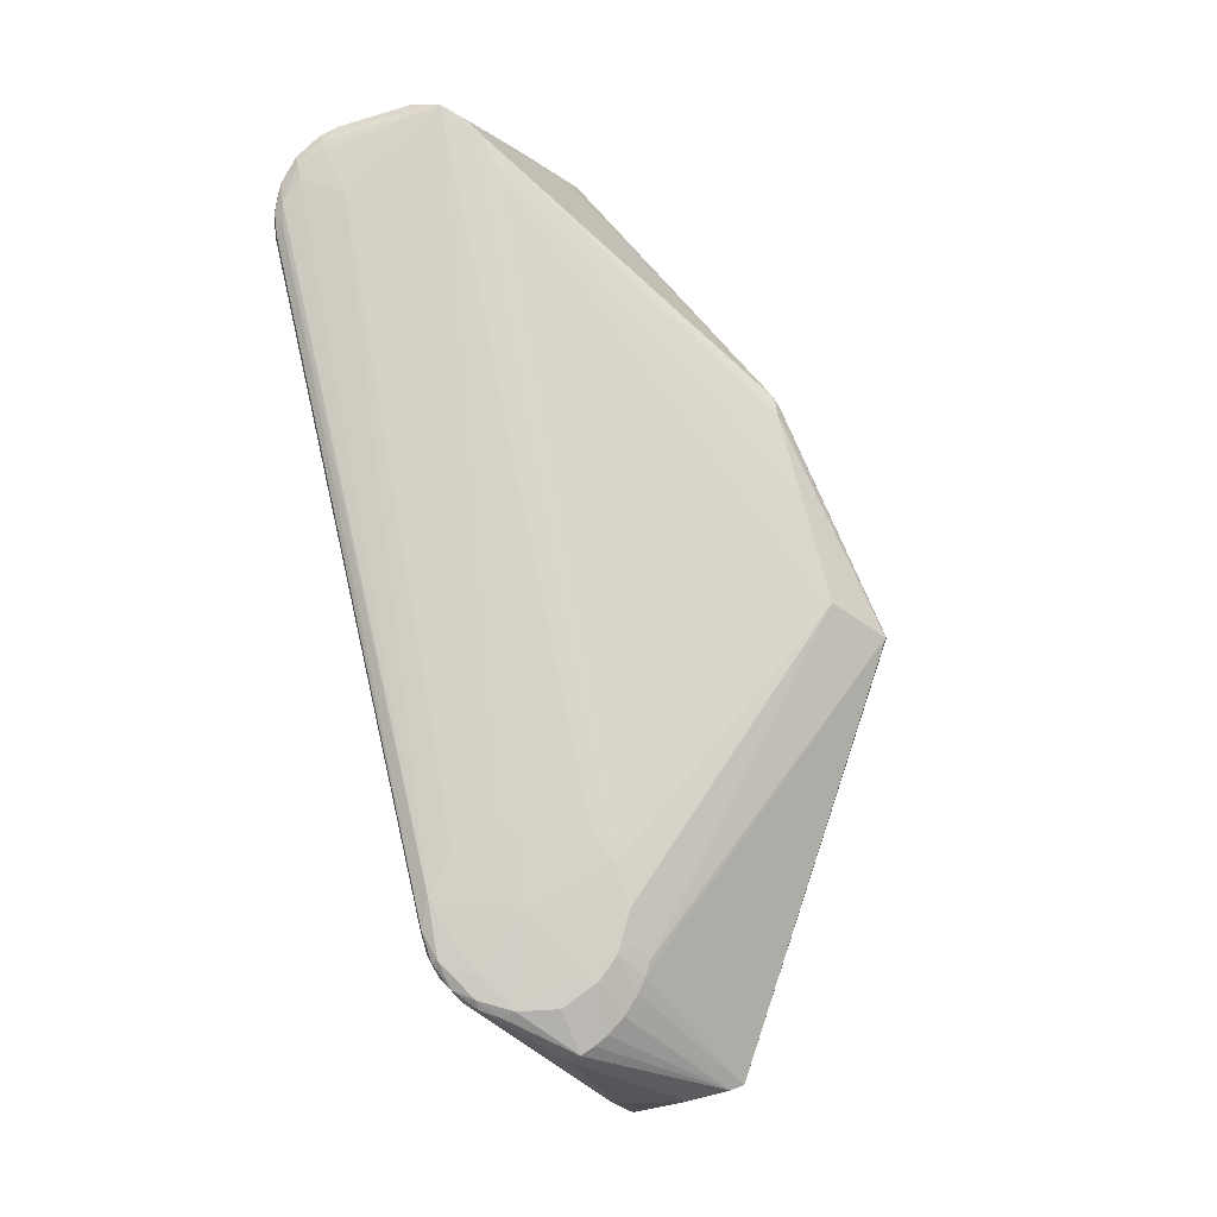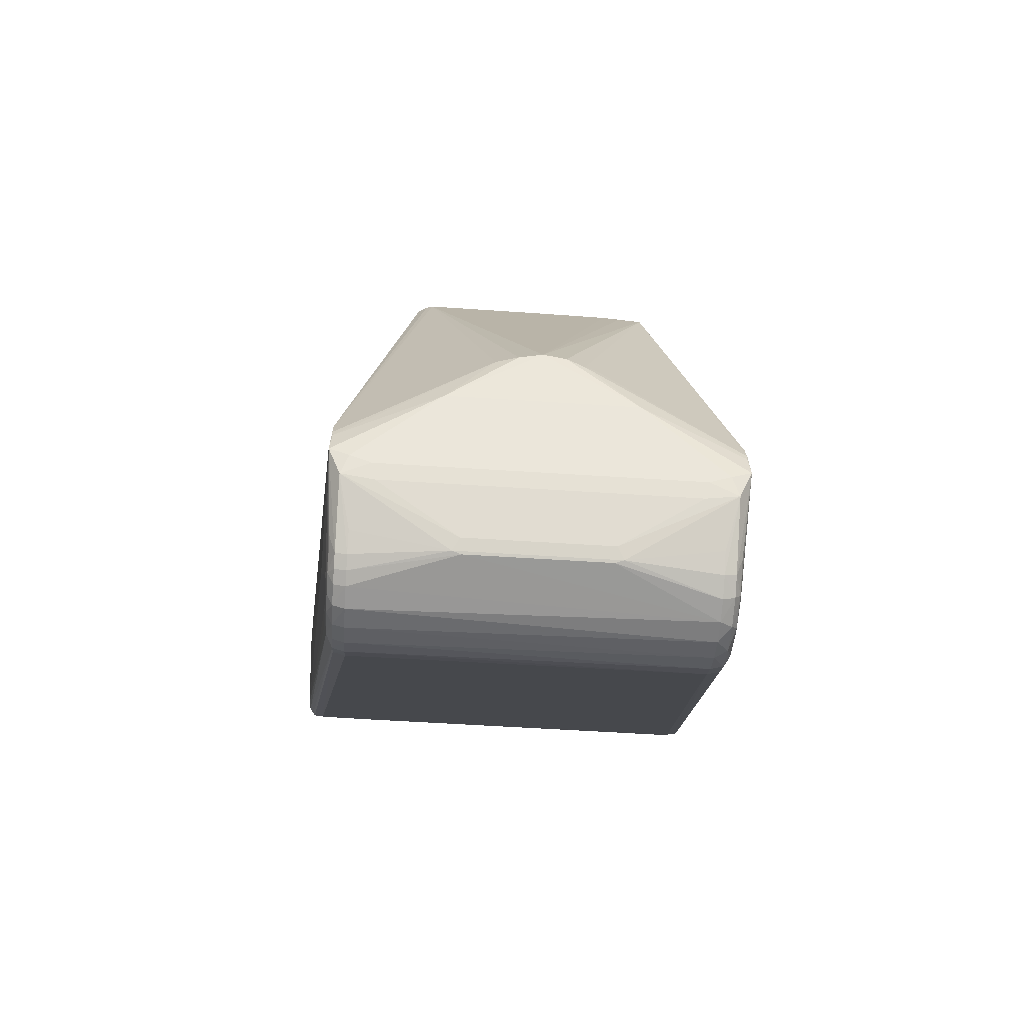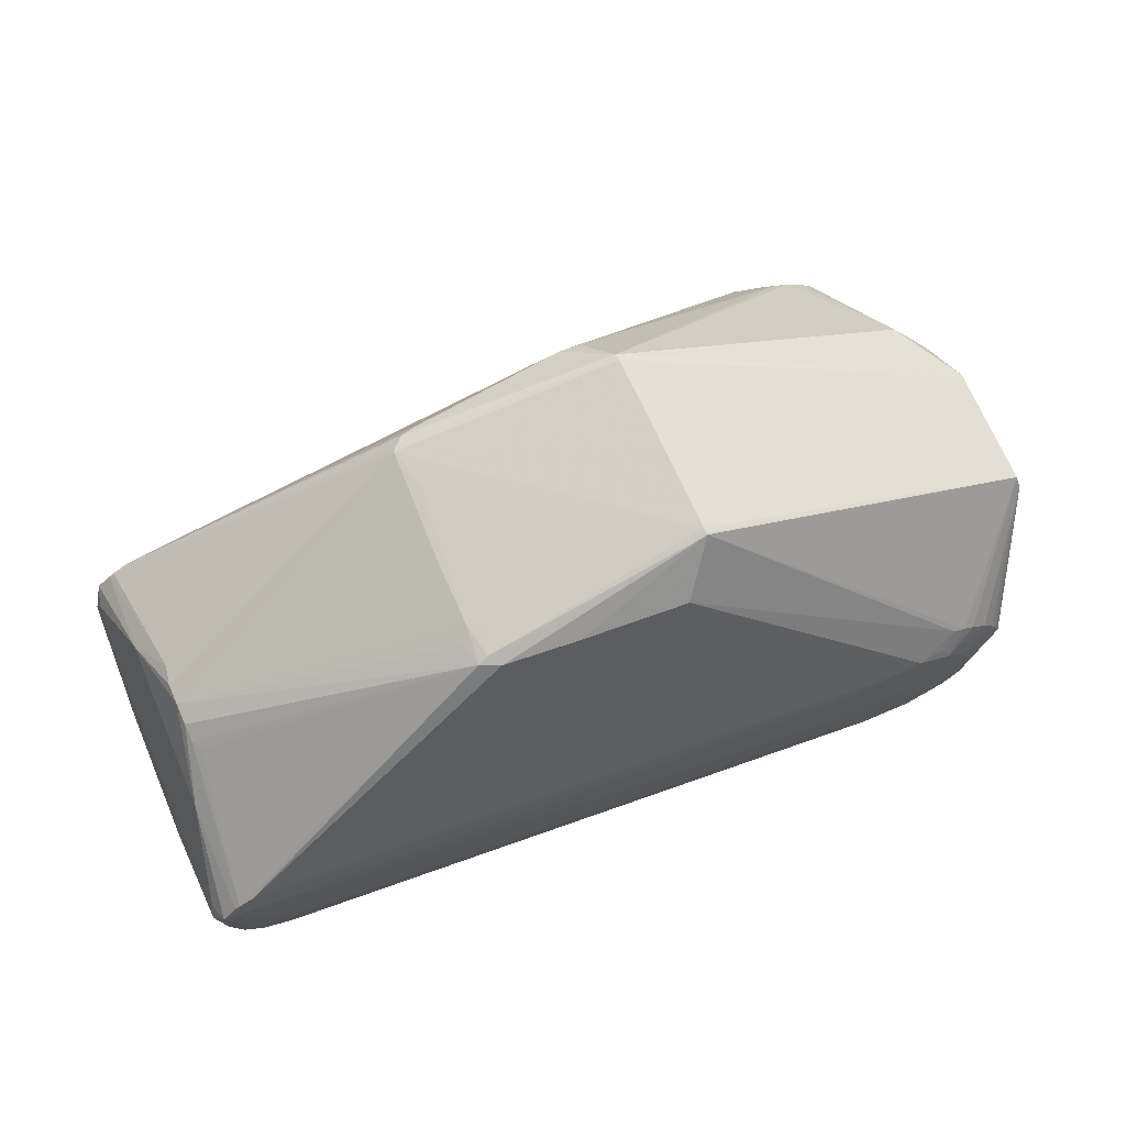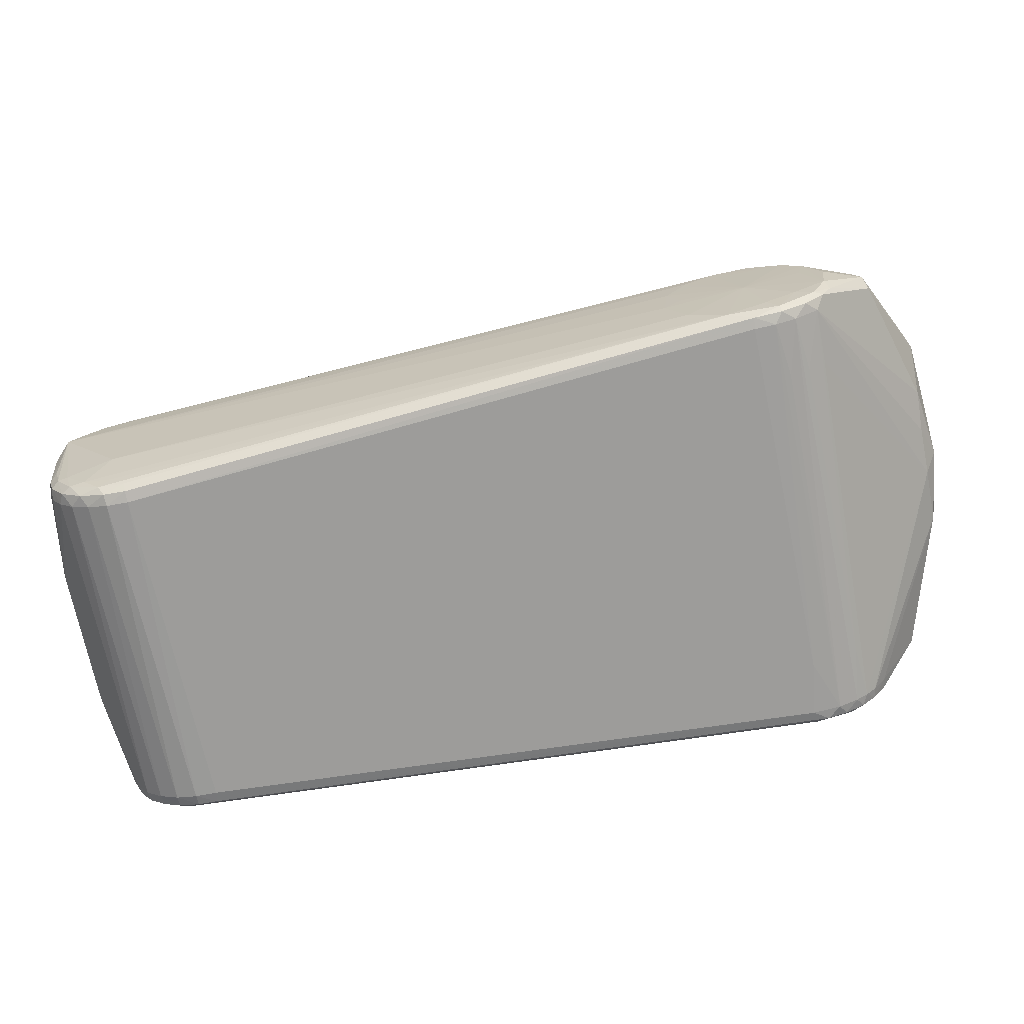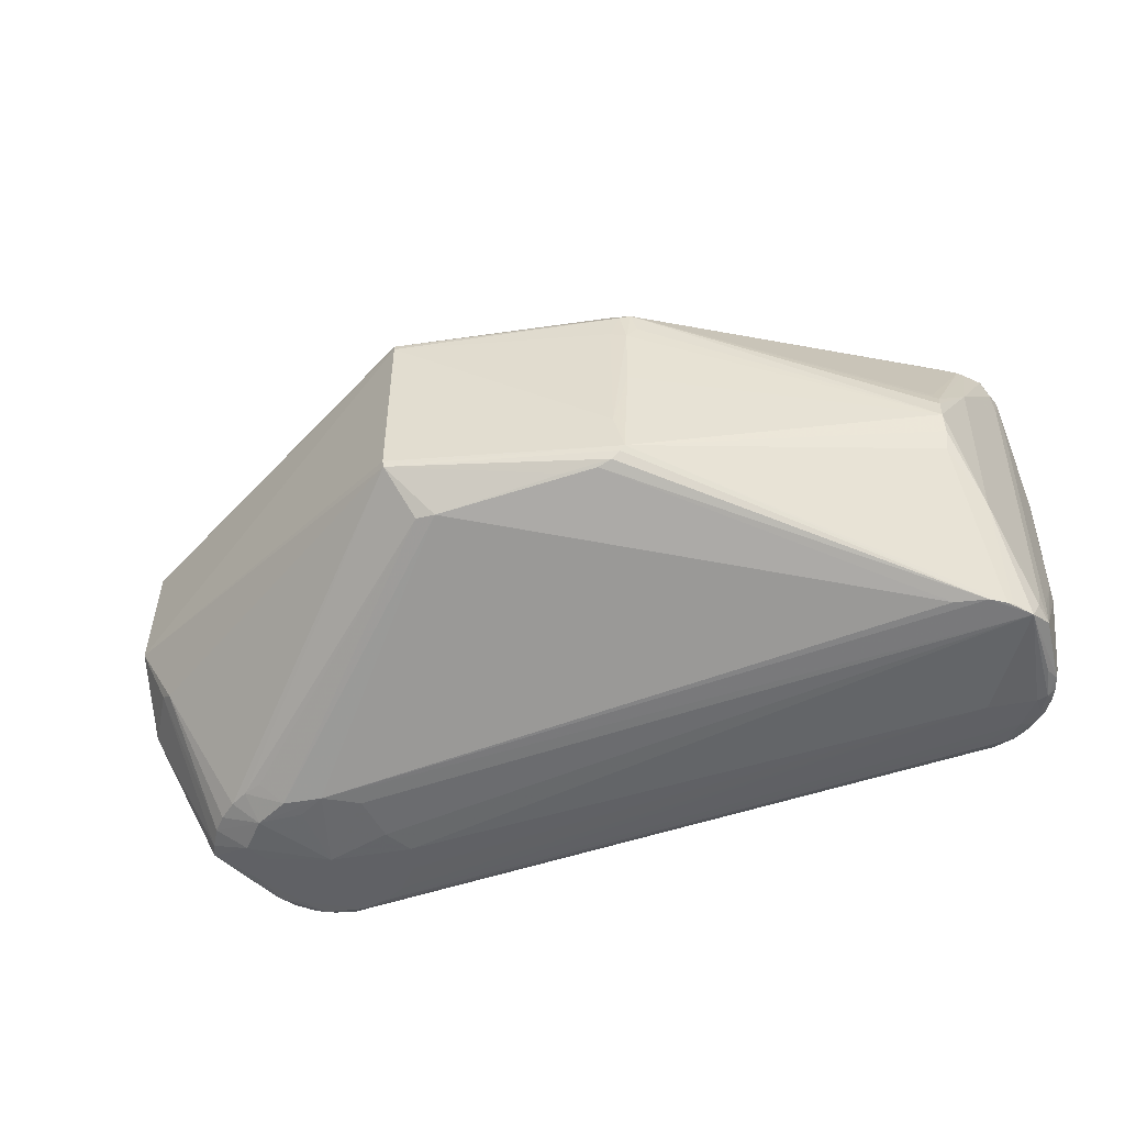
<metadata>
{"format":"obj","ext":"obj","renderer":"f3d","projection":"perspective","resolution":1024,"background":"white","views":[{"elev":78.7,"azim":-100.3,"up":"+Y"},{"elev":-14.1,"azim":86.7,"up":"+Z"},{"elev":67.6,"azim":156.7,"up":"+Z"},{"elev":-71.8,"azim":-169.2,"up":"+Z"},{"elev":-48.5,"azim":20.4,"up":"+Y"}]}
</metadata>
<code>
v 0.4092 -0.09567 0.04925
v 0.3872 0.002832 0.1008
v 0.4388 0.1547 -0.05869
v 0.4305 0.1619 -0.02609
v 0.3536 -0.2038 0.0309
v 0.4253 -0.2067 -0.01078
v 0.07679 -0.05741 0.2594
v 0.07369 0.1017 0.2515
v 0.07398 0.1464 0.2409
v 0.4039 0.1921 -0.1492
v 0.4062 0.1824 -0.1773
v 0.3826 0.1816 -0.1961
v 0.3797 0.1909 -0.1765
v 0.3542 0.1812 -0.2067
v 0.3304 0.1811 -0.2083
v 0.4241 -0.1993 -0.1288
v 0.4029 -0.2078 -0.1311
v 0.3869 -0.2013 -0.1753
v 0.3672 -0.2017 -0.1855
v 0.3467 -0.2098 -0.1684
v 0.4437 0.06578 -0.1241
v -0.4077 0.2426 0.00694
v -0.2993 -0.2464 0.00671
v -0.2764 -0.2504 -0.07486
v -0.3984 -0.2476 -0.1474
v -0.4197 -0.2471 -0.1362
v -0.4214 -0.2522 -0.1137
v -0.4571 -0.2445 -0.08189
v -0.5414 0.0344 -0.03613
v -0.5497 0.07641 0.08019
v -0.5161 -0.08875 0.08793
v -0.4193 -0.2273 0.04545
v -0.4862 -0.2299 -0.01643
v -0.4968 -0.2199 -0.0419
v -0.4238 0.2316 0.02083
v -0.4502 0.231 0.0054
v -0.4891 0.229 -0.04129
v -0.499 0.2168 -0.06573
v 0.3446 -0.2018 -0.1905
v 0.3212 -0.1899 -0.1939
v 0.3231 -0.2019 -0.1908
v 0.3881 -0.1894 -0.1784
v -0.4118 0.164 -0.1614
v 0.4097 0.09738 0.04055
v -0.293 -0.2498 -0.04445
v 0.4443 0.06856 -0.1081
v 0.4443 0.07507 -0.1215
v 0.38 0.0562 0.08755
v 0.3868 0.02638 0.09679
v 0.3836 -0.04419 0.09336
v -0.4305 0.2239 -0.1505
v 0.3877 -0.02134 0.09736
v -0.2792 0.2455 -0.04507
v -0.1562 0.1205 0.3041
v 0.3538 0.1998 -0.1355
v -0.3103 0.2468 -0.03155
v 0.3867 0.04481 0.08864
v -0.5434 0.07785 -0.03111
v -0.31 -0.252 -0.1295
v -0.3384 0.2418 -0.1446
v -0.5529 -0.01599 0.03968
v -0.5501 -0.01918 0.0815
v 0.3891 -0.2069 -0.1632
v 0.3592 -0.2076 -0.1794
v 0.3546 0.2037 0.01253
v 0.3893 0.2027 0.003947
v 0.4052 0.2022 -0.006392
v -0.4342 0.2468 -0.02704
v 0.4106 0.2013 -0.01108
v 0.4263 0.2025 -0.02922
v -0.427 0.2461 -0.05459
v 0.4332 0.1816 -0.03538
v 0.4378 0.1886 -0.05569
v 0.4356 0.1592 -0.04158
v -0.4307 0.1646 -0.1478
v -0.3349 0.2481 0.005463
v -0.273 0.2433 -0.09356
v 0.4438 -0.08821 -0.1142
v 0.4433 -0.0792 -0.1176
v -0.5476 -0.01734 0.09522
v -0.3612 0.2343 -0.1758
v -0.3912 0.2346 -0.1714
v -0.3906 0.2398 -0.1657
v -0.3986 -0.227 0.05262
v -0.4312 0.2412 -0.1378
v 0.3671 -0.1898 -0.1891
v -0.4926 -0.2305 -0.03052
v -0.5501 0.1232 0.0751
v -0.5475 0.1158 0.08924
v -0.3358 -0.2532 -0.1412
v -0.2943 0.2414 -0.1374
v -0.1533 -0.08512 0.3101
v -0.3784 0.2422 -0.1482
v 0.3883 -0.2037 0.02226
v 0.4041 -0.2043 0.01193
v 0.4096 -0.2038 0.007185
v 0.4323 -0.1865 -0.0188
v 0.4368 -0.1954 -0.03838
v 0.4348 -0.1648 -0.02698
v 0.4297 -0.166 -0.01131
v 0.438 -0.1619 -0.04442
v -0.3775 -0.2445 0.03328
v -0.5437 -0.07788 -0.02417
v 0.3445 -0.19 -0.1939
v -0.3907 0.1635 -0.1709
v -0.4147 -0.2459 0.01569
v -0.4185 0.2352 -0.1579
v 0.444 -0.08052 -0.1014
v -0.1525 -0.09145 0.3092
v -0.5422 -0.0179 -0.03469
v -0.4388 -0.2277 0.03533
v -0.4684 0.2303 -0.01083
v -0.4471 0.2434 -0.1054
v -0.4135 0.2477 -0.006552
v -0.4523 0.2445 -0.06452
v -0.5538 -0.08739 0.02899
v -0.5557 -0.001443 -0.01659
v -0.1563 0.122 0.3037
v -0.3827 0.2227 -0.1752
v -0.4815 0.2295 -0.02801
v -0.3683 -0.1771 -0.1592
v -0.4508 0.2371 -0.1179
v -0.4119 0.243 -0.1304
v -0.4437 -0.247 -0.01548
v -0.3762 0.2478 0.0111
v -0.1524 -0.09301 0.309
v -0.3657 -0.2466 0.01292
v 0.09155 -0.06337 0.255
v 0.08804 -0.1039 0.2585
v -0.3362 -0.2455 0.02771
v 0.0907 0.0954 0.2477
v 0.09143 0.01634 0.2516
v 0.09461 0.1372 0.242
v 0.08343 0.1333 0.2464
v -0.2924 0.2448 -0.07678
v 0.02248 -0.1239 0.2611
v 0.08277 -0.1103 0.2585
v 0.07366 -0.1187 0.2578
v 0.05841 -0.1233 0.2561
v -0.4951 0.2283 -0.05537
v -0.3345 0.2401 -0.165
v -0.2861 -0.2509 -0.1042
v -0.4375 0.2313 0.01388
v -0.3206 -0.2524 -0.1118
v -0.4305 -0.2488 -0.03742
v -0.5528 0.1151 0.03378
v -0.3466 -0.248 -0.1527
v -0.3597 0.2225 -0.1776
v -0.3646 -0.2533 -0.1456
v -0.3608 -0.2364 -0.1569
v -0.3535 0.2479 -0.009865
v -0.5025 -0.09909 0.09659
v -0.4051 -0.2522 -0.138
v -0.3917 -0.2361 -0.1529
v -0.4129 -0.2357 -0.1434
v -0.4257 -0.2353 -0.1347
v 0.3528 -0.2139 -0.1169
v -0.4356 -0.2463 -0.1216
v -0.437 -0.2348 -0.124
v -0.4507 -0.2339 -0.1052
v -0.4196 -0.1762 -0.1421
v -0.4407 -0.2506 -0.1042
v -0.4492 -0.2454 -0.1026
v -0.4527 -0.2493 -0.06346
v -0.1112 -0.139 0.2673
v -0.3195 -0.2474 -0.001788
v -0.1317 -0.1376 0.2682
v -0.1208 0.1635 0.2541
v -0.008035 0.1546 0.2466
v 0.1005 0.1112 0.2415
v -0.4048 0.2231 -0.1681
v -0.3636 -0.2524 -0.05921
v 0.3786 -0.209 -0.1584
v -0.3038 0.2471 -0.01102
v 0.4052 -0.2007 -0.16
v 0.4063 -0.1887 -0.1636
v -0.3915 -0.1769 -0.1555
v -0.377 -0.2479 -0.1532
v 0.4029 -0.2063 -0.1491
v 0.4144 -0.2055 -0.1305
v 0.4177 -0.1999 -0.1425
v -0.4402 0.2363 -0.1367
v -0.4581 -0.2283 0.02028
v -0.1552 0.1142 0.3055
v 0.4199 -0.1879 -0.1448
v 0.4343 0.1733 -0.109
v 0.4293 0.1844 -0.1316
v 0.4319 0.1723 -0.132
v 0.4235 0.1914 -0.1146
v 0.4154 0.1899 -0.1483
v 0.4229 0.1835 -0.152
v 0.4247 0.1713 -0.1541
v 0.412 0.1705 -0.1738
v 0.3954 0.1698 -0.1904
v 0.3961 0.1887 -0.1764
v 0.3753 0.1693 -0.202
v 0.3532 0.169 -0.2092
v 0.3602 0.1878 -0.1972
v 0.3472 0.1911 -0.1863
v 0.3298 0.169 -0.2105
v 0.3313 0.1877 -0.2002
v -0.4731 -0.229 0.004369
v 0.4266 -0.1873 -0.1308
v -0.3623 0.2472 -0.08172
v 0.4283 -0.1986 -0.1143
v 0.431 -0.1867 -0.1158
v 0.4334 -0.1856 -0.09279
v 0.4225 -0.204 -0.09675
f 24 157 6
f 149 39 64
f 52 129 50
f 50 1 52
f 110 75 156
f 117 110 103
f 152 31 202
f 111 126 152
f 143 89 118
f 6 130 23
f 149 64 90
f 147 39 149
f 149 178 147
f 147 178 39
f 39 178 41
f 41 178 150
f 15 200 81
f 14 197 15
f 15 197 200
f 6 98 97
f 97 1 6
f 100 1 97
f 29 110 117
f 163 34 160
f 160 34 103
f 159 110 156
f 159 103 110
f 159 160 103
f 202 124 106
f 103 34 116
f 117 103 116
f 116 146 117
f 61 146 116
f 109 129 92
f 92 126 109
f 109 126 129
f 183 152 202
f 111 152 183
f 202 106 183
f 183 106 111
f 31 152 80
f 80 116 31
f 80 126 92
f 80 152 126
f 157 24 142
f 24 90 142
f 157 90 173
f 6 180 208
f 19 64 39
f 192 21 193
f 40 41 150
f 153 178 149
f 81 200 148
f 148 119 81
f 148 40 150
f 200 40 148
f 193 176 194
f 194 176 42
f 99 97 98
f 100 97 99
f 99 1 100
f 129 126 137
f 126 138 137
f 94 137 138
f 94 130 6
f 129 137 94
f 140 146 88
f 88 146 61
f 158 162 163
f 163 160 158
f 160 159 158
f 156 26 158
f 158 159 156
f 26 153 158
f 158 153 162
f 45 24 6
f 6 23 45
f 102 106 130
f 172 106 124
f 149 90 172
f 172 45 23
f 24 45 172
f 87 34 163
f 87 116 34
f 89 80 184
f 184 80 92
f 92 129 184
f 129 7 184
f 184 7 8
f 8 134 184
f 131 134 8
f 8 7 131
f 59 90 157
f 157 142 59
f 59 142 90
f 20 90 64
f 64 173 20
f 20 173 90
f 157 173 17
f 6 157 17
f 17 180 6
f 203 78 206
f 98 78 108
f 21 192 47
f 46 108 47
f 47 108 78
f 205 208 180
f 6 208 205
f 205 98 6
f 205 206 98
f 201 15 81
f 14 15 201
f 55 91 77
f 169 118 9
f 169 168 118
f 79 78 203
f 21 47 79
f 79 47 78
f 193 21 79
f 185 79 203
f 185 176 193
f 193 79 185
f 42 176 18
f 18 19 42
f 64 19 18
f 200 197 104
f 104 40 200
f 39 41 104
f 41 40 104
f 150 178 154
f 154 177 119
f 141 201 81
f 55 13 141
f 141 91 55
f 38 146 140
f 140 115 113
f 115 68 113
f 83 141 81
f 196 194 42
f 196 197 14
f 14 201 198
f 201 141 198
f 193 194 11
f 101 99 98
f 98 108 101
f 139 94 138
f 95 94 6
f 95 50 129
f 129 94 95
f 112 88 89
f 37 115 140
f 37 68 115
f 140 88 37
f 116 80 62
f 61 116 62
f 62 88 61
f 111 106 32
f 106 102 32
f 102 84 32
f 32 126 111
f 167 84 102
f 126 32 167
f 167 32 84
f 130 106 127
f 127 172 130
f 106 172 127
f 166 23 130
f 130 172 166
f 166 172 23
f 144 90 24
f 24 172 144
f 144 172 90
f 124 87 164
f 33 124 202
f 33 87 124
f 116 87 33
f 202 31 33
f 31 116 33
f 54 118 89
f 89 184 54
f 54 134 118
f 54 184 134
f 133 131 170
f 134 131 133
f 9 118 133
f 118 134 133
f 133 66 9
f 132 7 129
f 132 131 7
f 170 131 2
f 2 133 170
f 49 133 2
f 131 132 2
f 2 129 52
f 52 1 2
f 207 78 98
f 98 206 207
f 207 206 78
f 55 77 70
f 70 77 53
f 53 174 70
f 53 77 135
f 16 205 180
f 203 206 16
f 206 205 16
f 63 173 64
f 64 18 63
f 86 104 197
f 197 196 86
f 86 196 42
f 42 19 86
f 86 19 39
f 39 104 86
f 150 154 121
f 121 154 119
f 121 148 150
f 119 148 121
f 25 154 178
f 178 153 25
f 25 153 26
f 119 177 105
f 119 105 171
f 171 105 177
f 177 154 171
f 156 75 161
f 91 141 60
f 58 38 182
f 58 29 117
f 146 38 58
f 117 146 58
f 140 113 122
f 122 38 140
f 182 38 122
f 182 122 85
f 85 122 113
f 85 113 123
f 123 83 85
f 199 141 13
f 13 198 199
f 199 198 141
f 191 192 193
f 193 11 191
f 195 198 13
f 194 196 12
f 12 11 194
f 12 196 14
f 14 198 12
f 198 195 12
f 12 195 11
f 94 139 5
f 130 94 5
f 136 139 138
f 136 138 126
f 6 1 96
f 96 95 6
f 1 50 96
f 50 95 96
f 36 89 143
f 36 112 89
f 120 112 68
f 68 37 120
f 88 112 120
f 120 37 88
f 114 36 143
f 68 112 114
f 112 36 114
f 168 125 35
f 143 118 35
f 118 168 35
f 35 114 143
f 66 70 76
f 76 70 174
f 76 125 168
f 76 114 125
f 30 62 80
f 88 62 30
f 30 80 89
f 89 88 30
f 126 167 165
f 139 136 165
f 165 136 126
f 165 5 139
f 130 5 165
f 165 102 130
f 165 167 102
f 149 172 27
f 172 164 27
f 27 153 149
f 162 153 27
f 27 164 162
f 162 164 28
f 28 164 87
f 163 162 28
f 28 87 163
f 145 172 124
f 124 164 145
f 145 164 172
f 128 132 129
f 129 2 128
f 128 2 132
f 67 70 66
f 66 133 67
f 133 48 67
f 204 77 91
f 204 135 77
f 91 60 204
f 204 60 141
f 204 76 174
f 53 135 204
f 123 113 204
f 68 114 204
f 175 18 176
f 176 185 175
f 175 63 18
f 180 17 179
f 63 175 179
f 179 17 173
f 173 63 179
f 119 171 82
f 81 119 82
f 82 83 81
f 51 171 43
f 75 110 51
f 110 29 51
f 29 58 51
f 51 58 182
f 51 161 75
f 43 161 51
f 156 161 155
f 155 26 156
f 155 171 154
f 155 25 26
f 154 25 155
f 43 171 155
f 155 161 43
f 190 70 189
f 190 191 11
f 11 195 190
f 125 114 22
f 22 35 125
f 114 35 22
f 66 76 65
f 65 76 168
f 168 169 65
f 9 66 65
f 65 169 9
f 57 133 49
f 57 48 133
f 57 67 48
f 46 47 73
f 70 72 73
f 123 204 93
f 93 204 141
f 93 83 123
f 141 83 93
f 114 76 151
f 151 204 114
f 76 204 151
f 56 174 53
f 53 204 56
f 56 204 174
f 71 113 68
f 68 204 71
f 71 204 113
f 181 175 185
f 181 185 203
f 203 16 181
f 181 16 180
f 180 179 181
f 181 179 175
f 107 82 171
f 171 51 107
f 107 51 182
f 182 85 107
f 107 85 83
f 83 82 107
f 55 70 10
f 70 190 10
f 10 13 55
f 10 195 13
f 10 190 195
f 44 57 49
f 44 72 70
f 49 2 44
f 44 4 72
f 44 2 1
f 46 73 3
f 3 108 46
f 3 101 108
f 188 47 192
f 192 191 188
f 187 190 189
f 191 190 187
f 189 70 187
f 70 73 187
f 187 188 191
f 73 188 187
f 67 57 69
f 57 44 69
f 70 67 69
f 69 44 70
f 74 3 73
f 74 73 72
f 99 101 74
f 101 3 74
f 72 4 74
f 4 44 74
f 1 99 74
f 74 44 1
f 186 73 47
f 47 188 186
f 186 188 73

</code>
